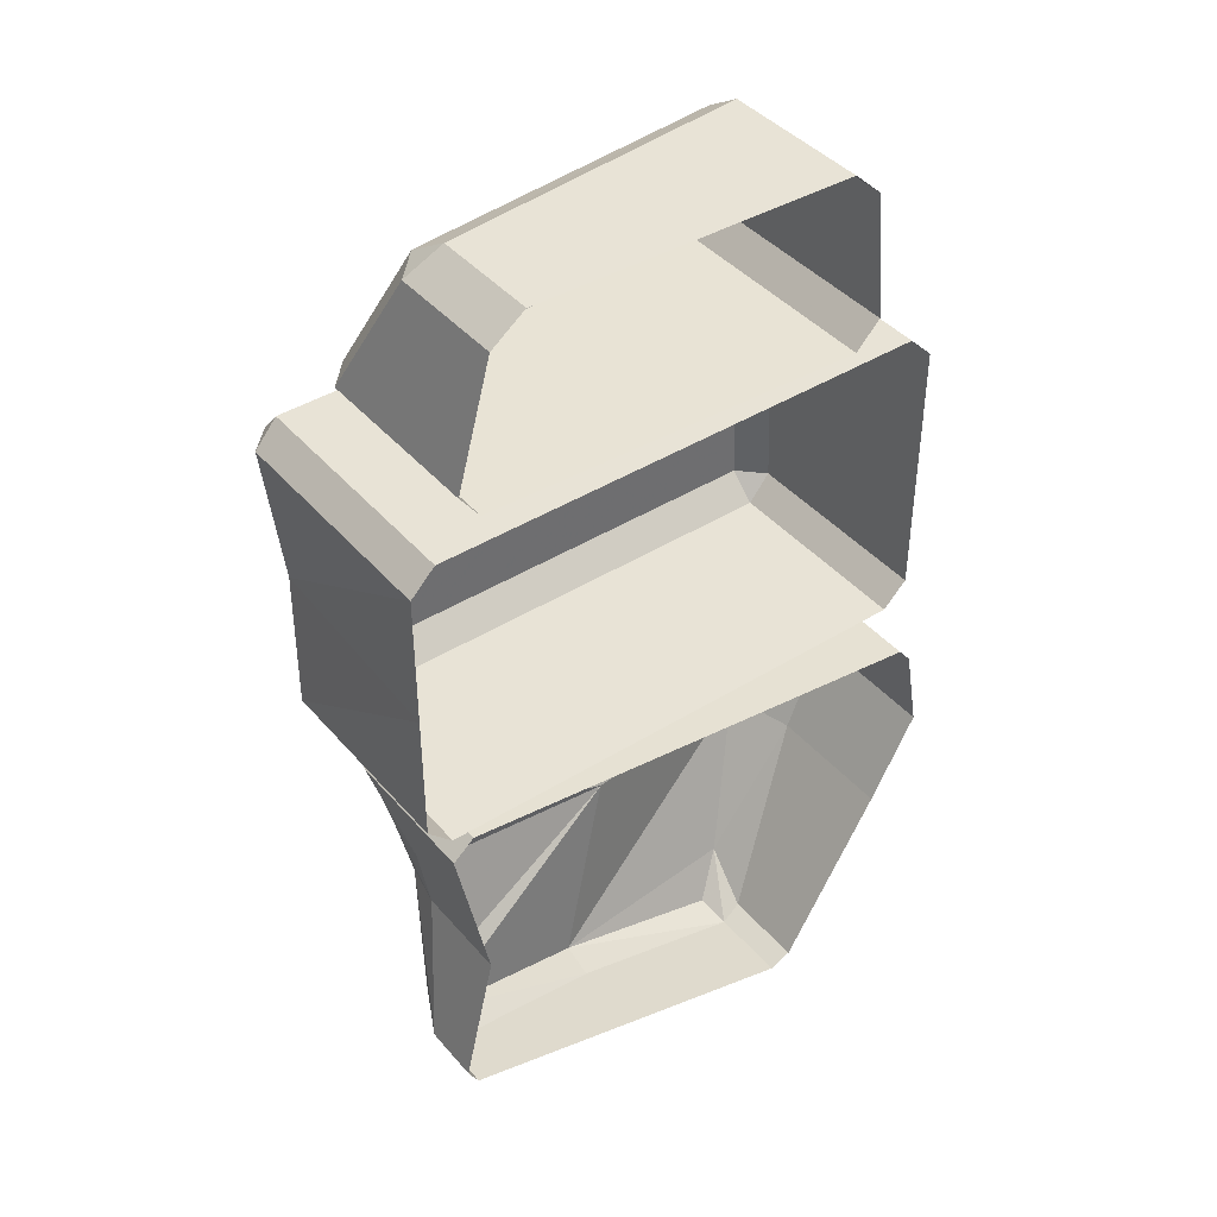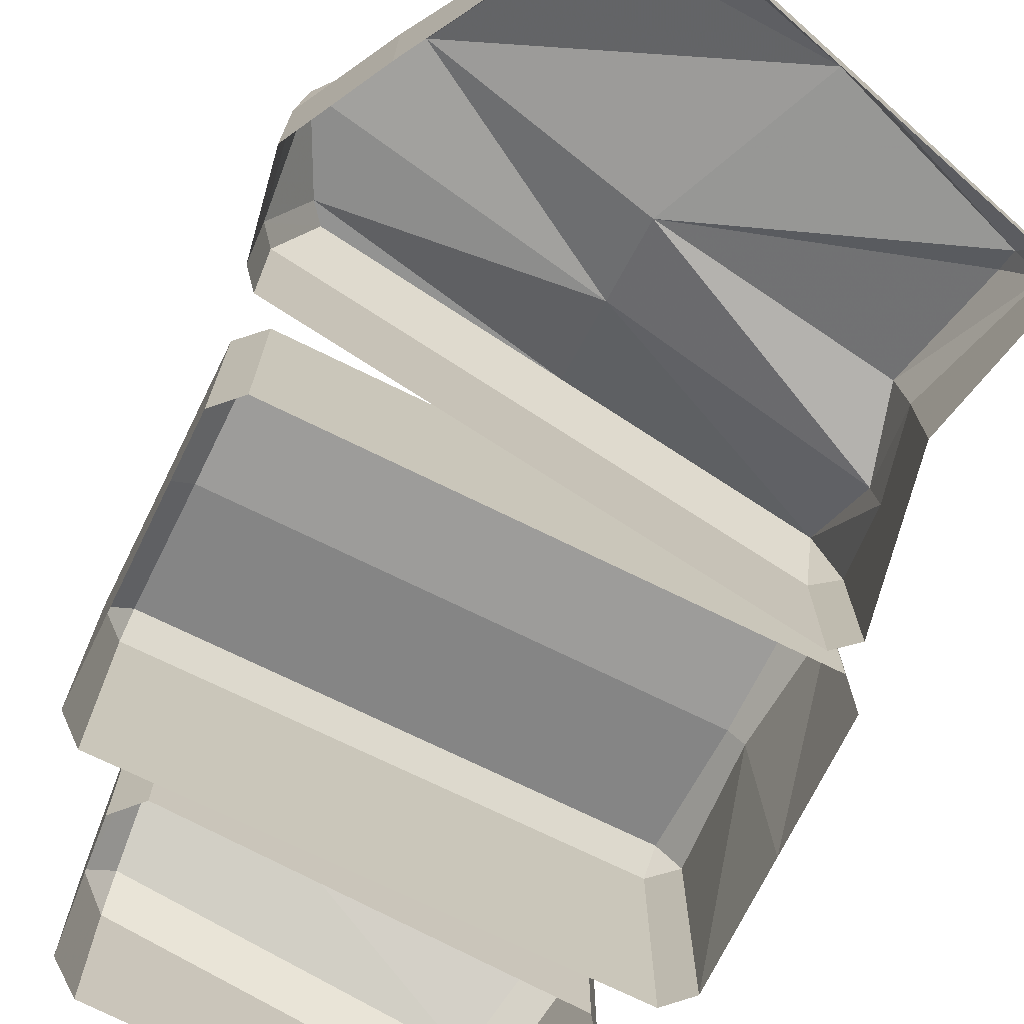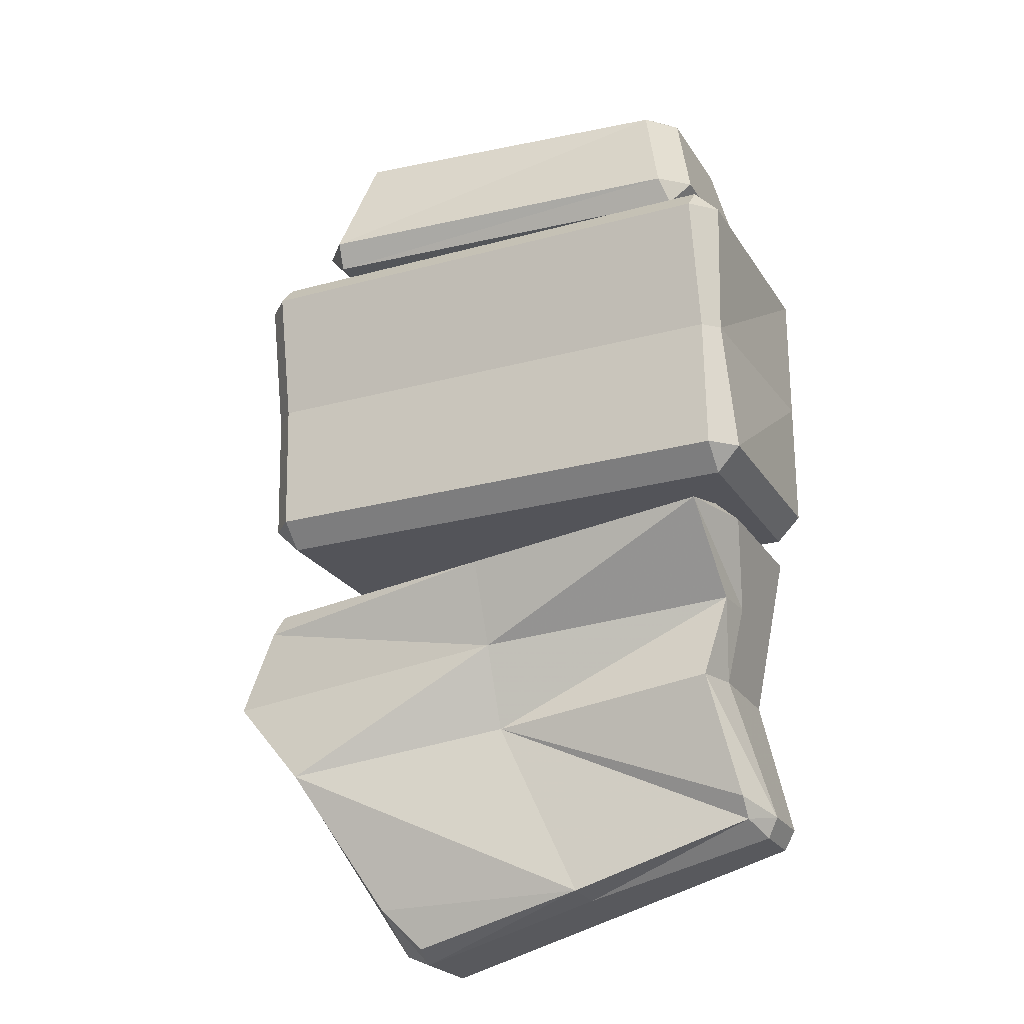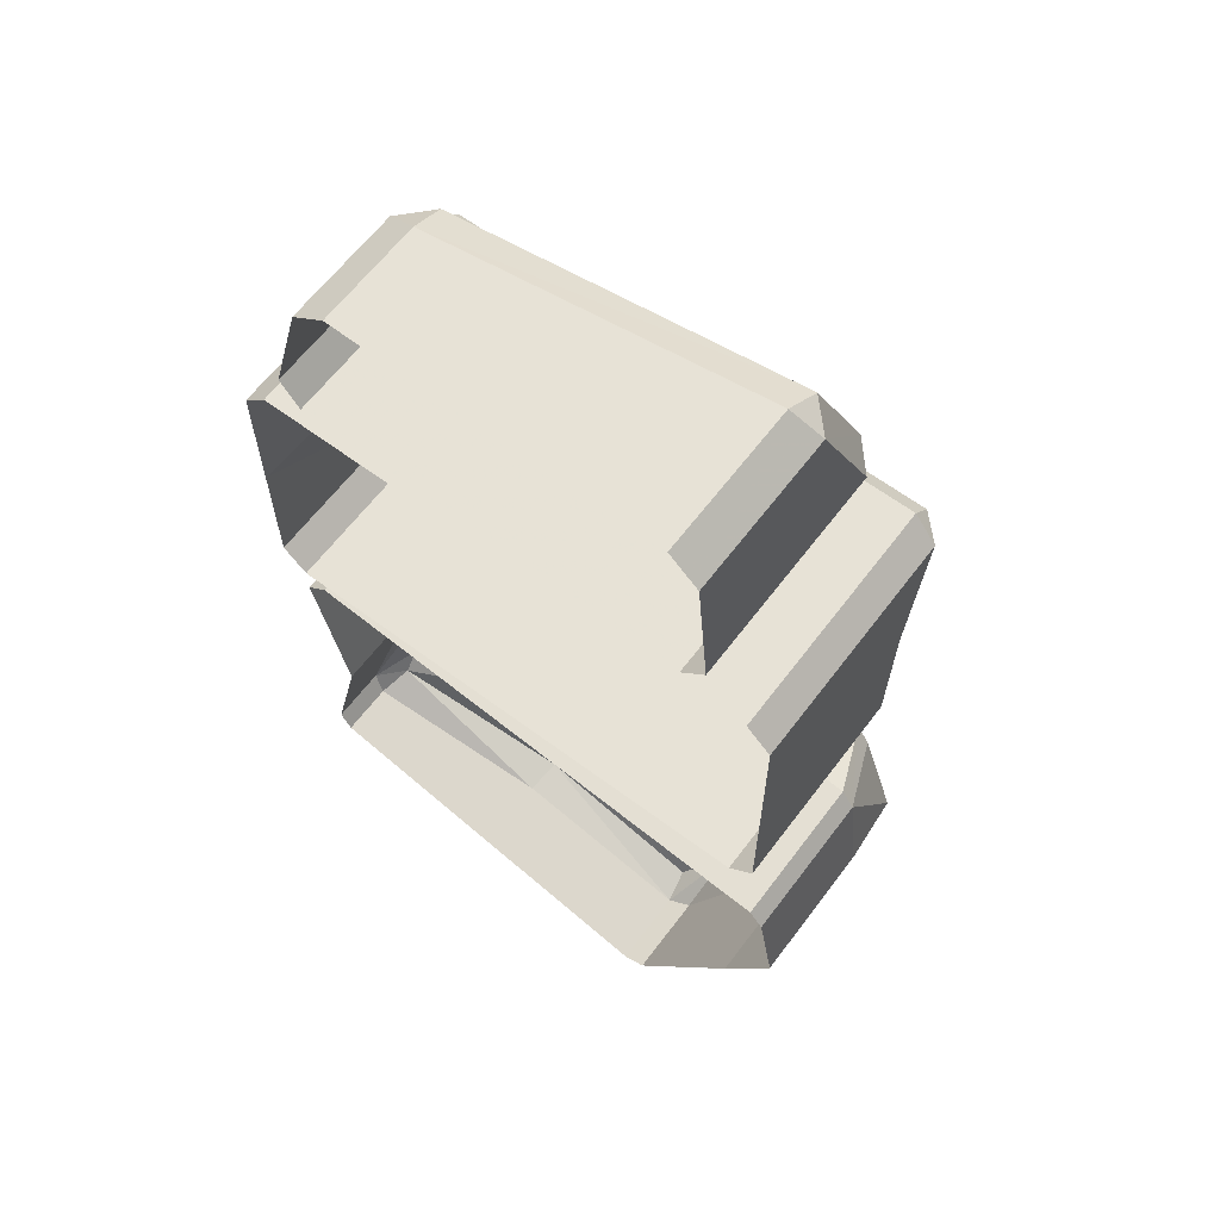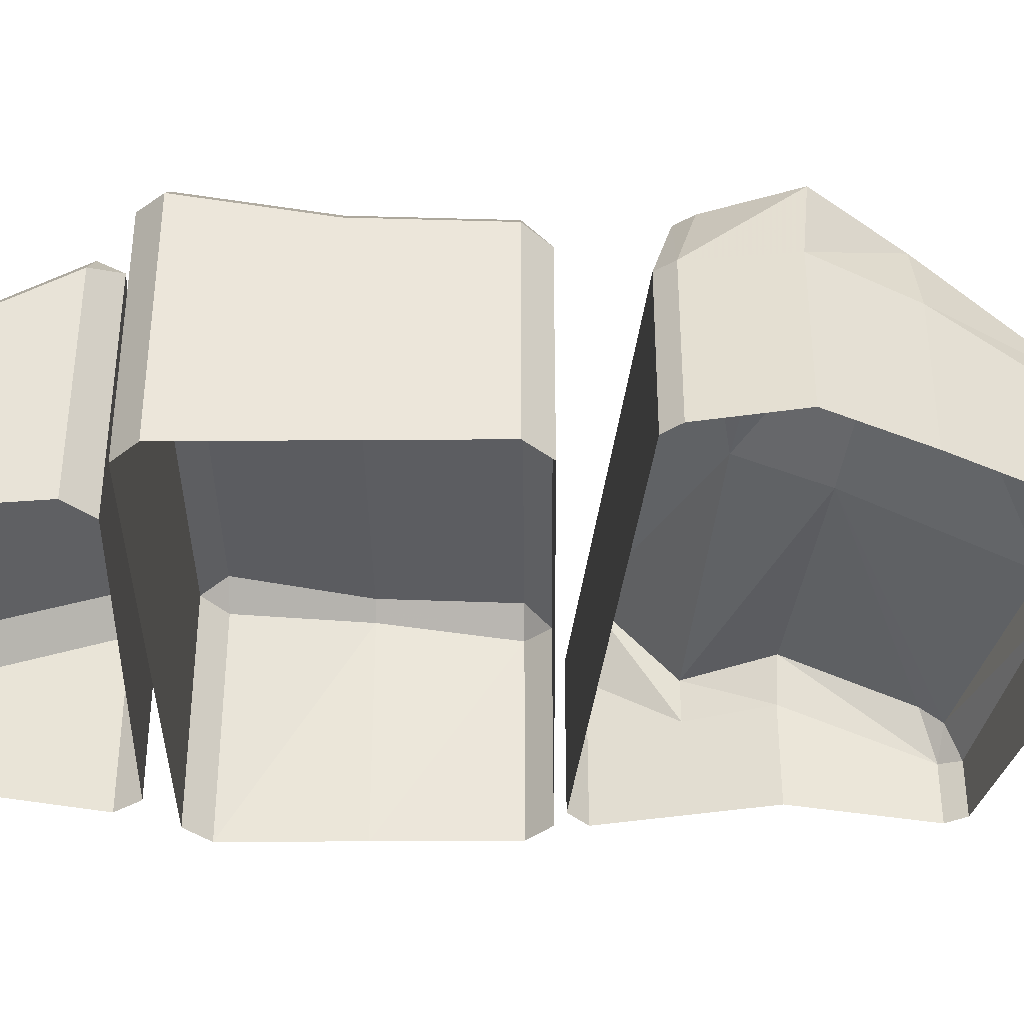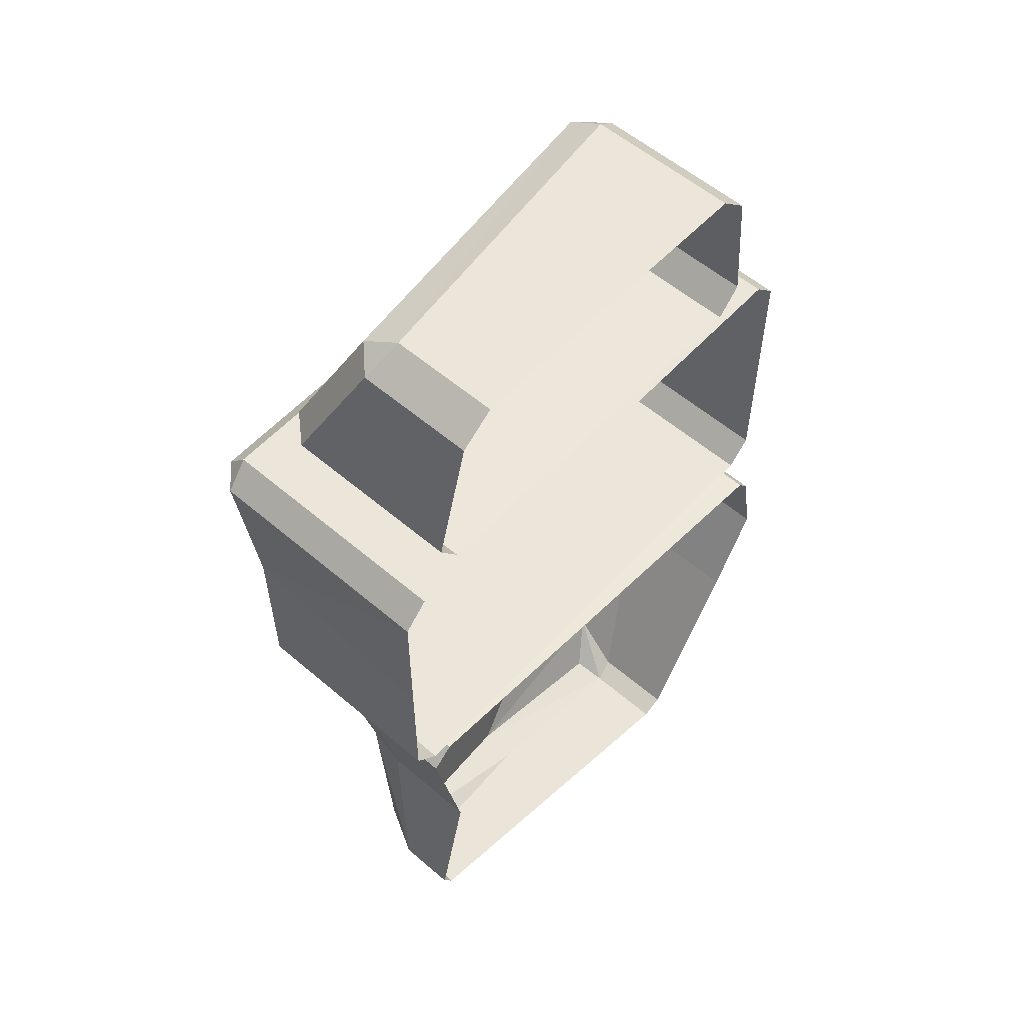
<metadata>
{"format":"obj","ext":"obj","renderer":"f3d","projection":"perspective","resolution":1024,"background":"white","views":[{"elev":41.8,"azim":-36.9,"up":"+Z"},{"elev":-72.4,"azim":153.8,"up":"+Y"},{"elev":-23.7,"azim":-155.3,"up":"+Z"},{"elev":63.2,"azim":37.0,"up":"+Z"},{"elev":-37.0,"azim":90.5,"up":"+Y"},{"elev":56.4,"azim":-48.2,"up":"+Z"}]}
</metadata>
<code>
g Snow_Ramp
v 0.9345 1.431e-07 0.9388
v -0.9297 1.431e-07 0.9388
v -0.9297 0.8941 0.9388
v 0.9345 0.8941 0.9388
v 1.026 1.431e-07 0.3521
v 1.026 1.431e-07 0.8477
v 1.026 0.8826 0.8477
v 1.026 0.7858 0.3521
v 1.026 1.431e-07 -0.1435
v 1.026 0.7648 -0.1435
v 0.9345 0.8776 0.3521
v 0.9345 0.9744 0.8484
v -0.9297 0.9744 0.8484
v -0.9297 0.8776 0.3521
v -1.021 1.431e-07 0.3521
v -1.021 1.431e-07 -0.1435
v -1.021 0.7648 -0.1435
v -0.9875 0.8194 0.3521
v -0.9297 1.431e-07 -0.2346
v 0.9345 1.431e-07 -0.2346
v 0.9345 0.7546 -0.2346
v -0.9297 0.7546 -0.2346
v 1.129 0.7953 -0.9267
v 1.152 0.5326 -0.9015
v 1.092 0.5608 -0.5651
v 0.9819 0.8293 -0.6306
v -0.1868 1.431e-07 -1.727
v 0.5114 1.431e-07 -1.919
v 0.5114 0.3011 -1.919
v -0.1868 0.2928 -1.727
v -0.8847 1.431e-07 -1.534
v -0.8847 0.2046 -1.534
v 1.152 0.5326 -0.9015
v 0.9717 0.5045 -1.238
v 0.9717 1.431e-07 -1.238
v 1.152 1.431e-07 -0.9015
v 0.5954 1.431e-07 -1.884
v 0.5954 0.3193 -1.884
v 0.6801 0.9423 1.087
v 0.6348 0.7092 1.581
v -0.6049 0.5506 1.606
v -0.7359 0.7816 1.132
v 0.6891 1.431e-07 0.9953
v 0.6891 0.8846 0.9953
v -0.7631 0.7249 1.043
v -0.7631 1.431e-07 1.043
v 0.7804 1.431e-07 1.092
v 0.7366 1.431e-07 1.57
v 0.7366 0.6024 1.57
v 0.7804 0.8271 1.092
v 0.627 1.431e-07 1.673
v -0.5826 1.431e-07 1.696
v -0.5826 0.4061 1.696
v 0.627 0.5658 1.673
v -0.9297 0.8941 0.9388
v -1.021 0.8826 0.8477
v -0.9297 0.9744 0.8484
v -0.9297 0.8565 -0.1441
v -1.021 0.7648 -0.1435
v -0.9297 0.7546 -0.2346
v 0.9345 0.9744 0.8484
v 1.026 0.8826 0.8477
v 0.9345 0.8941 0.9388
v 0.9345 0.8565 -0.1441
v 0.9345 0.7546 -0.2346
v 1.026 0.7648 -0.1435
v -0.9297 1.431e-07 0.9388
v -1.021 1.431e-07 0.8477
v -1.021 0.8826 0.8477
v -0.9297 0.8941 0.9388
v -0.9297 0.8776 0.3521
v -0.9875 0.8194 0.3521
v -1.021 0.7648 -0.1435
v -0.9297 0.8565 -0.1441
v -0.9297 0.7546 -0.2346
v -1.021 0.7648 -0.1435
v -1.021 1.431e-07 -0.1435
v -0.9297 1.431e-07 -0.2346
v -0.9297 0.8565 -0.1441
v -0.9297 0.7546 -0.2346
v 0.9345 0.7546 -0.2346
v 0.9345 0.8565 -0.1441
v 1.026 0.7648 -0.1435
v 0.9345 0.7546 -0.2346
v 0.9345 1.431e-07 -0.2346
v 1.026 1.431e-07 -0.1435
v 0.9345 0.8776 0.3521
v 1.026 0.7858 0.3521
v 1.026 0.8826 0.8477
v 0.9345 0.9744 0.8484
v 0.9345 0.8941 0.9388
v 1.026 0.8826 0.8477
v 1.026 1.431e-07 0.8477
v 0.9345 1.431e-07 0.9388
v 0.9345 0.9744 0.8484
v 0.9345 0.8941 0.9388
v -0.9297 0.8941 0.9388
v -0.9297 0.9744 0.8484
v -0.9309 0.5381 -0.3457
v -0.8499 0.8241 -0.3491
v -0.8498 0.5656 -0.2743
v -0.9309 0.5381 -0.3457
v -0.8498 0.5656 -0.2743
v -0.8498 1.431e-07 -0.2743
v -0.9309 1.431e-07 -0.3457
v -0.8444 0.3211 -1.481
v -0.8847 0.2046 -1.534
v -0.1868 0.2928 -1.727
v -0.175 0.428 -1.713
v 0.6184 0.5095 -1.734
v 0.5954 0.3193 -1.884
v 0.9717 0.5045 -1.238
v 0.891 0.7613 -1.223
v 0.07636 0.6938 -0.767
v 0.08235 0.5576 -1.073
v 0.891 0.7613 -1.223
v 1.129 0.7953 -0.9267
v -0.8688 0.3464 -0.6467
v -0.8541 0.4951 -0.6447
v -0.8499 0.8241 -0.3491
v -0.9309 0.5381 -0.3457
v -0.8368 0.6669 1.143
v -0.7631 0.7249 1.043
v -0.7359 0.7816 1.132
v 0.7804 0.8271 1.092
v 0.6801 0.9423 1.087
v 0.6891 0.8846 0.9953
v -0.71 0.4429 1.601
v -0.6049 0.5506 1.606
v -0.5826 0.4061 1.696
v 0.7366 0.6024 1.57
v 0.627 0.5658 1.673
v 0.6348 0.7092 1.581
v -0.8368 1.431e-07 1.143
v -0.7631 1.431e-07 1.043
v -0.7631 0.7249 1.043
v -0.8368 0.6669 1.143
v 0.7804 0.8271 1.092
v 0.6891 0.8846 0.9953
v 0.6891 1.431e-07 0.9953
v 0.7804 1.431e-07 1.092
v 0.6891 0.8846 0.9953
v 0.6801 0.9423 1.087
v -0.7359 0.7816 1.132
v -0.7631 0.7249 1.043
v -0.5826 1.431e-07 1.696
v -0.71 1.431e-07 1.601
v -0.71 0.4429 1.601
v -0.5826 0.4061 1.696
v 0.627 0.5658 1.673
v 0.7366 0.6024 1.57
v 0.7366 1.431e-07 1.57
v 0.627 1.431e-07 1.673
v 0.6348 0.7092 1.581
v 0.627 0.5658 1.673
v -0.5826 0.4061 1.696
v -0.6049 0.5506 1.606
v -0.6049 0.5506 1.606
v -0.71 0.4429 1.601
v -0.8368 0.6669 1.143
v -0.7359 0.7816 1.132
v 0.7366 0.6024 1.57
v 0.6348 0.7092 1.581
v 0.6801 0.9423 1.087
v 0.7804 0.8271 1.092
v -0.8368 0.6669 1.143
v -0.71 0.4429 1.601
v -0.71 1.431e-07 1.601
v -0.8368 1.431e-07 1.143
v -0.8688 1.431e-07 -0.6467
v -0.8067 1.431e-07 -0.9477
v -0.8067 0.3695 -0.9477
v -0.8688 0.3464 -0.6467
v -0.8444 0.3211 -1.481
v -0.175 0.428 -1.713
v 0.08235 0.5576 -1.073
v -0.8454 0.3822 -1.406
v -0.7693 0.5376 -0.9577
v -0.175 0.428 -1.713
v 0.4907 0.4192 -1.881
v 0.6184 0.5095 -1.734
v 0.891 0.7613 -1.223
v 0.08235 0.5576 -1.073
v 0.126 0.5656 -0.3911
v 0.07038 0.83 -0.4614
v 0.9297 0.8354 -0.5662
v 1.04 0.5656 -0.5006
v -0.8498 0.5656 -0.2743
v -0.8499 0.8241 -0.3491
v 0.126 1.431e-07 -0.3911
v 0.126 0.5656 -0.3911
v 1.04 0.5656 -0.5006
v 1.04 1.431e-07 -0.5006
v -0.8498 1.431e-07 -0.2743
v -0.8498 0.5656 -0.2743
v -0.8541 0.4951 -0.6447
v -0.7693 0.5376 -0.9577
v 0.08235 0.5576 -1.073
v 0.07636 0.6938 -0.767
v -0.9261 0.2183 -1.46
v -0.8454 0.3822 -1.406
v -0.7693 0.5376 -0.9577
v -0.8067 0.3695 -0.9477
v -0.175 0.428 -1.713
v -0.1868 0.2928 -1.727
v 0.5114 0.3011 -1.919
v 0.4907 0.4192 -1.881
v -0.8067 1.431e-07 -0.9477
v -0.9261 1.431e-07 -1.46
v -0.9261 0.2183 -1.46
v -0.8067 0.3695 -0.9477
v 0.9345 0.8565 -0.1441
v 1.026 0.7648 -0.1435
v 1.026 0.7858 0.3521
v 0.9345 0.8776 0.3521
v -0.9297 0.9744 0.8484
v -1.021 0.8826 0.8477
v -0.9875 0.8194 0.3521
v -0.9297 0.8776 0.3521
v -1.021 1.431e-07 0.8477
v -1.021 1.431e-07 0.3521
v -0.9875 0.8194 0.3521
v -1.021 0.8826 0.8477
v 0.9345 0.8565 -0.1441
v 0.9345 0.8776 0.3521
v -0.9297 0.8776 0.3521
v -0.9297 0.8565 -0.1441
v 1.092 0.5608 -0.5651
v 1.04 0.5656 -0.5006
v 0.9297 0.8354 -0.5662
v 0.9819 0.8293 -0.6306
v -0.9261 0.2183 -1.46
v -0.8847 0.2046 -1.534
v -0.8444 0.3211 -1.481
v -0.8454 0.3822 -1.406
v 0.6184 0.5095 -1.734
v 0.4907 0.4192 -1.881
v 0.5114 0.3011 -1.919
v 0.5954 0.3193 -1.884
v -0.8847 0.2046 -1.534
v -0.9261 0.2183 -1.46
v -0.9261 1.431e-07 -1.46
v -0.8847 1.431e-07 -1.534
v 1.092 1.431e-07 -0.5651
v 1.04 1.431e-07 -0.5006
v 1.04 0.5656 -0.5006
v 1.092 0.5608 -0.5651
v 0.5114 1.431e-07 -1.919
v 0.5954 1.431e-07 -1.884
v 0.5954 0.3193 -1.884
v 0.5114 0.3011 -1.919
v -0.8499 0.8241 -0.3491
v -0.8541 0.4951 -0.6447
v 0.07636 0.6938 -0.767
v 0.07038 0.83 -0.4614
v -0.9309 1.431e-07 -0.3457
v -0.8688 1.431e-07 -0.6467
v -0.8688 0.3464 -0.6467
v -0.9309 0.5381 -0.3457
v -0.8067 0.3695 -0.9477
v -0.7693 0.5376 -0.9577
v -0.8541 0.4951 -0.6447
v -0.8688 0.3464 -0.6467
v 1.092 0.5608 -0.5651
v 1.152 0.5326 -0.9015
v 1.152 1.431e-07 -0.9015
v 1.092 1.431e-07 -0.5651
v 0.891 0.7613 -1.223
v 0.9717 0.5045 -1.238
v 1.152 0.5326 -0.9015
v 1.129 0.7953 -0.9267
v 0.07636 0.6938 -0.767
v 1.129 0.7953 -0.9267
v 0.9819 0.8293 -0.6306
v 0.07038 0.83 -0.4614
v 0.9297 0.8354 -0.5662
g Snow_Ramp_0
f 3 2 1
f 4 3 1
f 7 6 5
f 8 7 5
f 8 5 9
f 10 8 9
f 13 12 11
f 14 13 11
f 17 16 15
f 18 17 15
f 21 20 19
f 22 21 19
f 25 24 23
f 26 25 23
f 29 28 27
f 30 29 27
f 30 27 31
f 32 30 31
f 35 34 33
f 36 35 33
f 35 37 34
f 37 38 34
f 41 40 39
f 42 41 39
f 45 44 43
f 46 45 43
f 49 48 47
f 50 49 47
f 53 52 51
f 54 53 51
f 57 56 55
f 60 59 58
f 63 62 61
f 66 65 64
f 69 68 67
f 70 69 67
f 73 72 71
f 74 73 71
f 77 76 75
f 78 77 75
f 81 80 79
f 82 81 79
f 85 84 83
f 86 85 83
f 89 88 87
f 90 89 87
f 93 92 91
f 94 93 91
f 97 96 95
f 98 97 95
f 101 100 99
f 104 103 102
f 105 104 102
f 108 107 106
f 109 108 106
f 112 111 110
f 113 112 110
f 116 115 114
f 117 116 114
f 120 119 118
f 121 120 118
f 124 123 122
f 127 126 125
f 130 129 128
f 133 132 131
f 136 135 134
f 137 136 134
f 140 139 138
f 141 140 138
f 144 143 142
f 145 144 142
f 148 147 146
f 149 148 146
f 152 151 150
f 153 152 150
f 156 155 154
f 157 156 154
f 160 159 158
f 161 160 158
f 164 163 162
f 165 164 162
f 168 167 166
f 169 168 166
f 172 171 170
f 173 172 170
f 176 175 174
f 174 177 176
f 177 178 176
f 181 180 179
f 179 182 181
f 179 183 182
f 186 185 184
f 187 186 184
f 184 185 188
f 185 189 188
f 192 191 190
f 193 192 190
f 190 191 194
f 191 195 194
f 198 197 196
f 199 198 196
f 202 201 200
f 203 202 200
f 206 205 204
f 207 206 204
f 210 209 208
f 211 210 208
f 214 213 212
f 215 214 212
f 218 217 216
f 219 218 216
f 222 221 220
f 223 222 220
f 226 225 224
f 227 226 224
f 230 229 228
f 231 230 228
f 234 233 232
f 235 234 232
f 238 237 236
f 239 238 236
f 242 241 240
f 243 242 240
f 246 245 244
f 247 246 244
f 250 249 248
f 251 250 248
f 254 253 252
f 255 254 252
f 258 257 256
f 259 258 256
f 262 261 260
f 263 262 260
f 266 265 264
f 267 266 264
f 270 269 268
f 271 270 268
f 274 273 272
f 272 275 274
f 275 276 274

</code>
